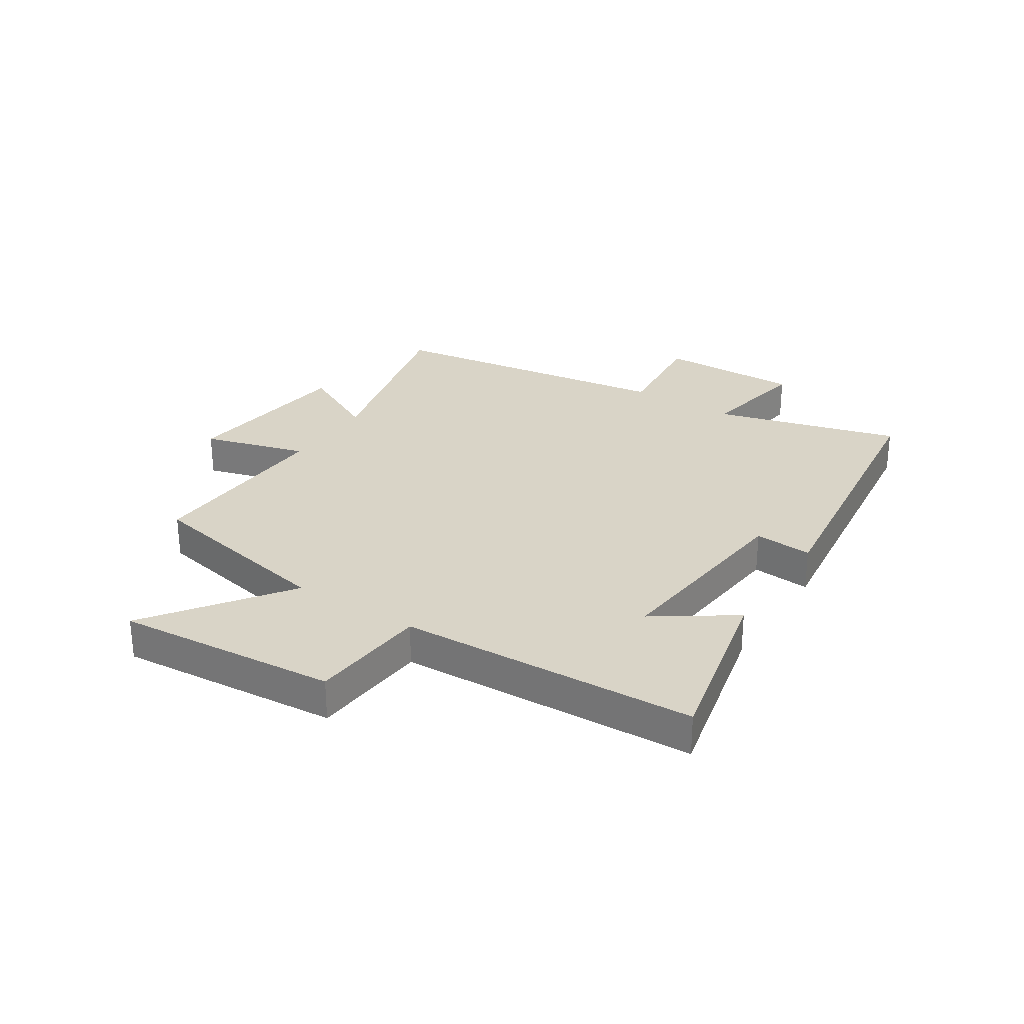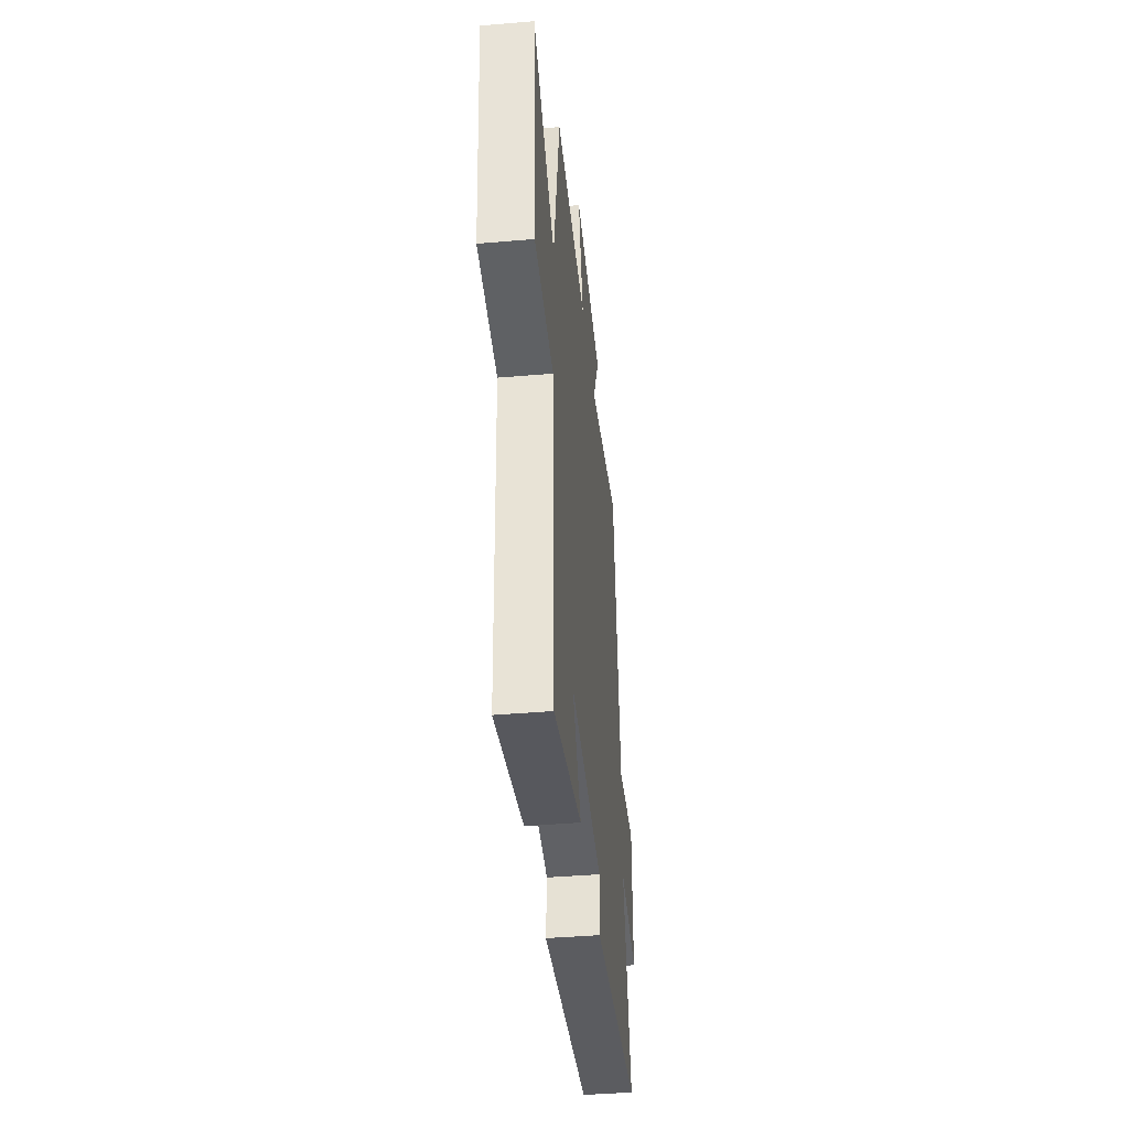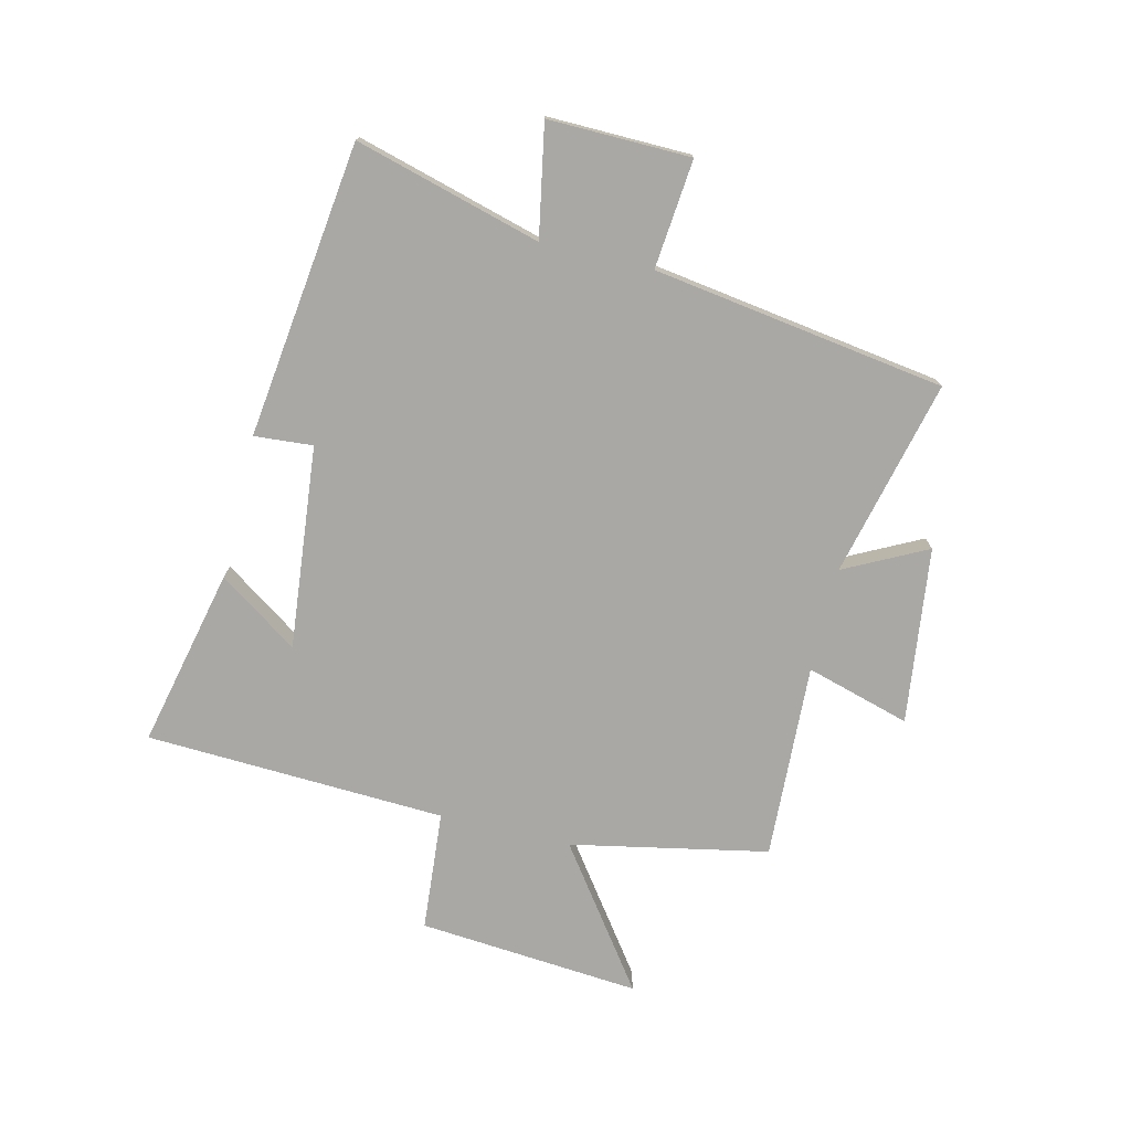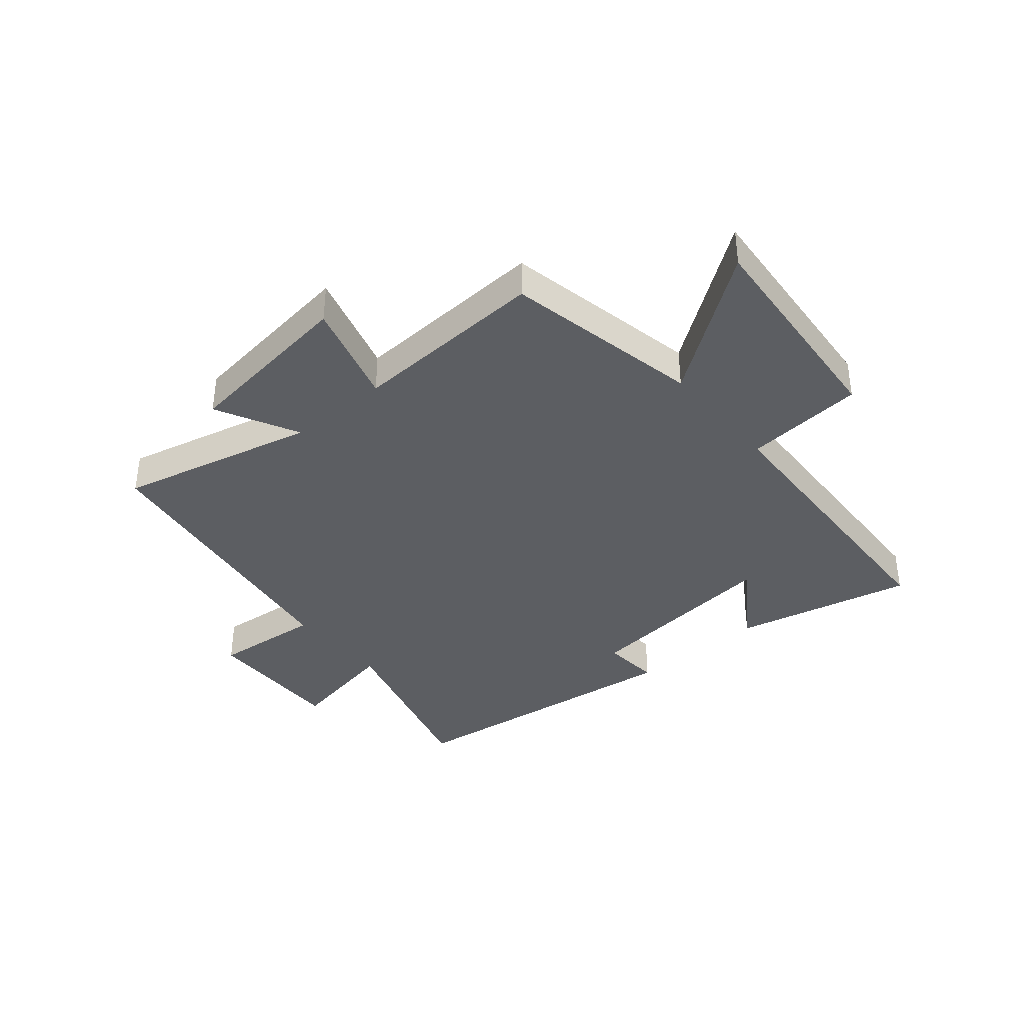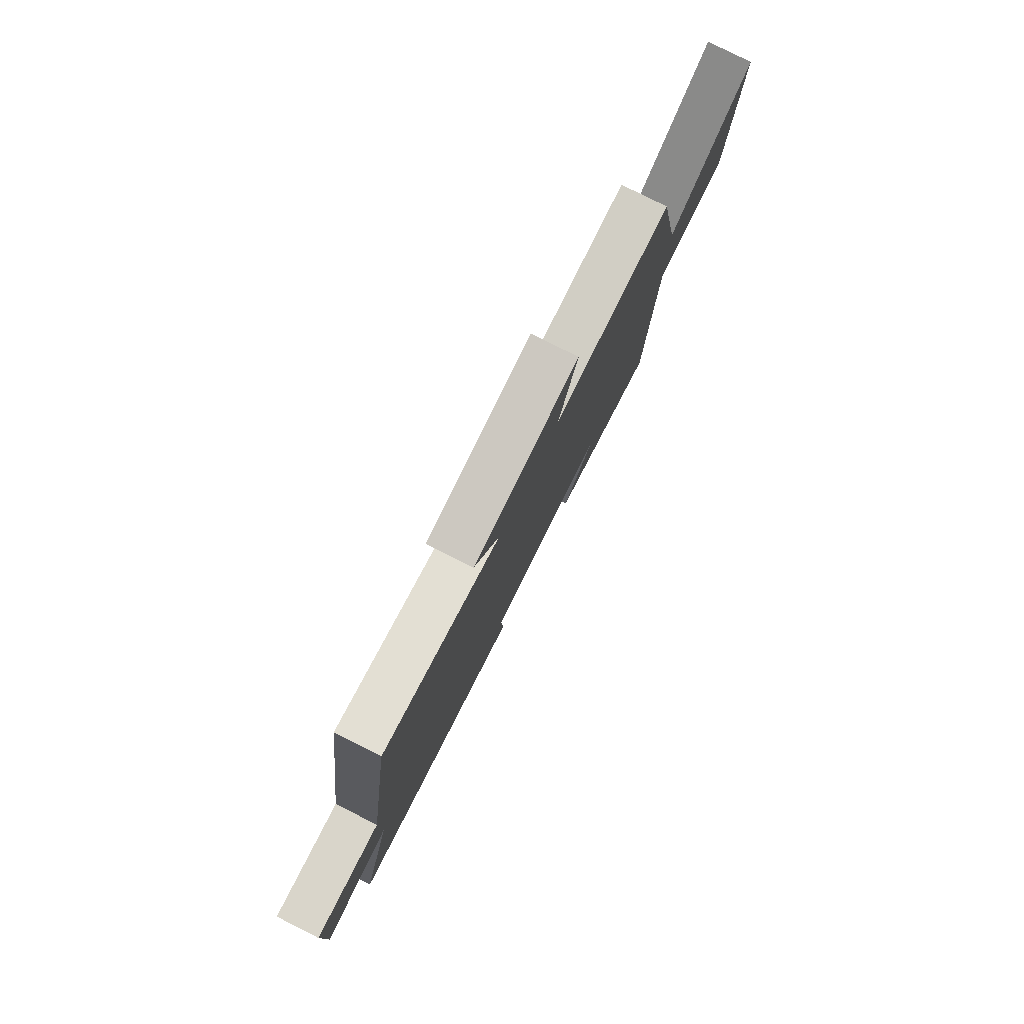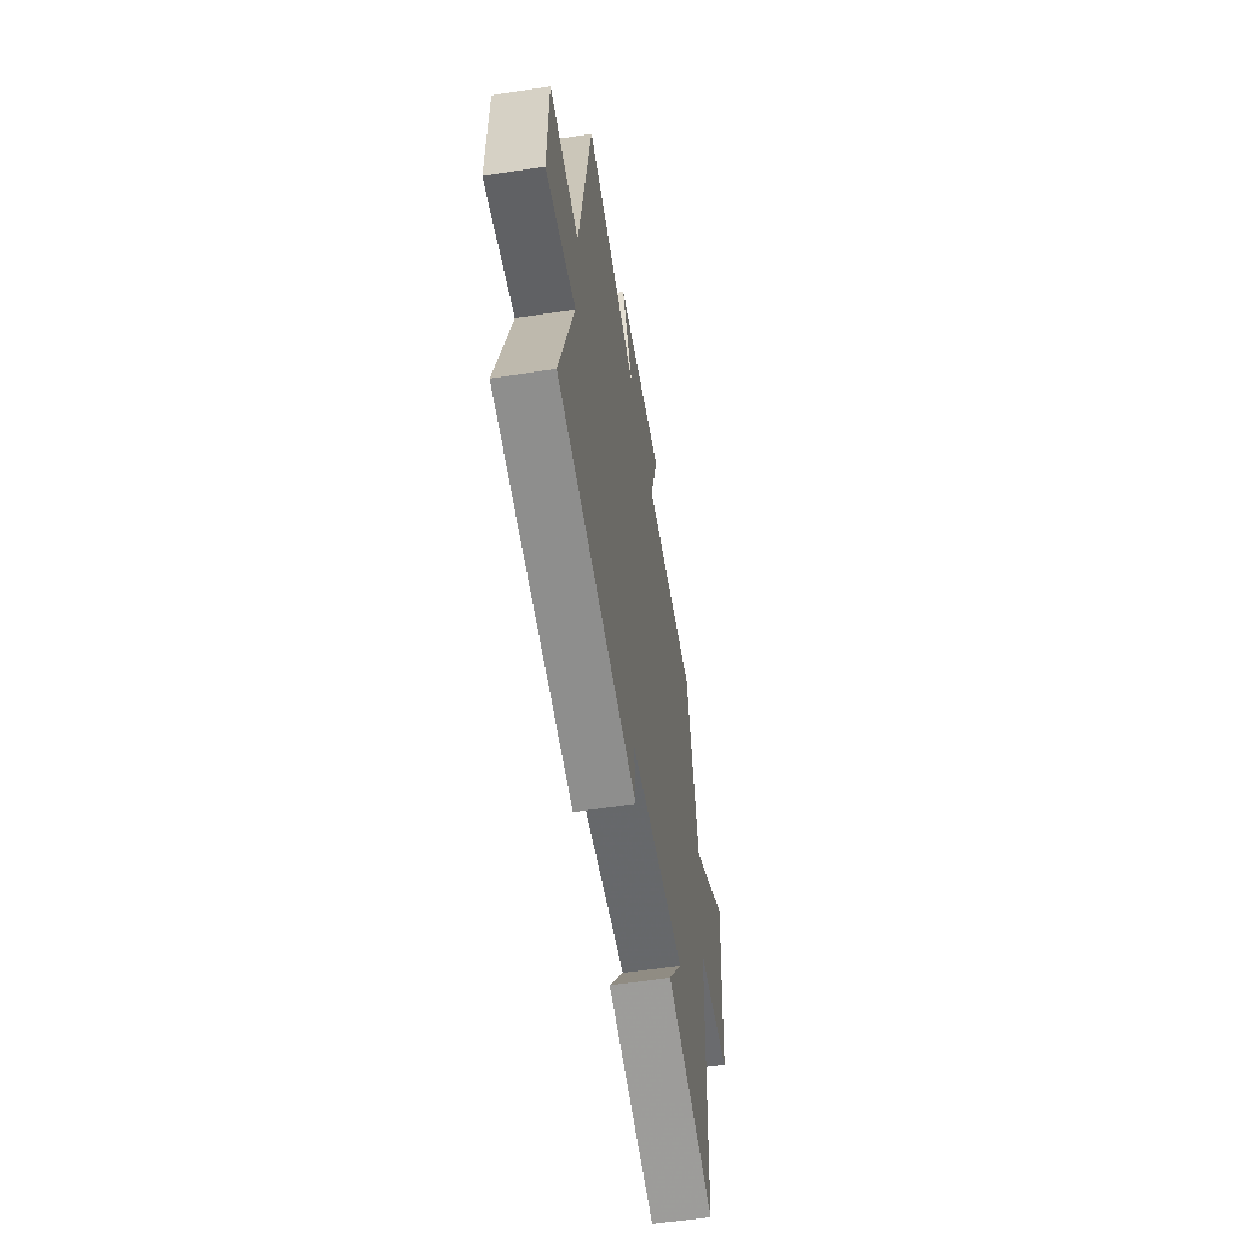
<metadata>
{"format":"obj","ext":"obj","renderer":"f3d","projection":"perspective","resolution":1024,"background":"white","views":[{"elev":28.7,"azim":122.9,"up":"+Y"},{"elev":-41.7,"azim":95.9,"up":"+Z"},{"elev":-75.1,"azim":-103.5,"up":"+Y"},{"elev":-38.0,"azim":40.1,"up":"+Y"},{"elev":80.0,"azim":-63.3,"up":"+Z"},{"elev":-58.0,"azim":-80.7,"up":"+Z"}]}
</metadata>
<code>
v 0.477 0.07 -0.57
v 0.168 0.07 -0.5
v 0.262 0.07 -0.363
v -0.088 0.07 -0.399
v -0.08 0.07 -0.5
v -0.589 0.07 -0.436
v -0.5 0.07 -0.115
v -0.692 0.07 -0.151
v -0.688 0.07 0.095
v -0.5 0.07 0.077
v -0.425 0.07 0.582
v -0.085 0.07 0.5
v -0.157 0.07 0.642
v 0.147 0.07 0.68
v 0.095 0.07 0.5
v 0.432 0.07 0.516
v 0.5 0.07 0.176
v 0.739 0.07 0.349
v 0.707 0.07 -0.035
v 0.5 0.07 -0.052
v 0.477 0 -0.57
v 0.168 0 -0.5
v 0.262 0 -0.363
v -0.088 0 -0.399
v -0.08 0 -0.5
v -0.589 0 -0.436
v -0.5 0 -0.115
v -0.692 0 -0.151
v -0.688 0 0.095
v -0.5 0 0.077
v -0.425 0 0.582
v -0.085 0 0.5
v -0.157 0 0.642
v 0.147 0 0.68
v 0.095 0 0.5
v 0.432 0 0.516
v 0.5 0 0.176
v 0.739 0 0.349
v 0.707 0 -0.035
v 0.5 0 -0.052
f 17 18 19 20
f 15 16 17 20
f 15 20 1
f 12 13 14 15
f 12 15 1
f 10 11 12
f 7 8 9 10
f 7 10 12
f 4 5 6 7
f 3 4 7 12
f 1 2 3
f 1 3 12
f 40 39 38 37
f 40 37 36 35
f 21 40 35
f 35 34 33 32
f 21 35 32
f 32 31 30
f 30 29 28 27
f 32 30 27
f 27 26 25 24
f 32 27 24 23
f 23 22 21
f 32 23 21
f 1 21 22 2
f 2 22 23 3
f 3 23 24 4
f 4 24 25 5
f 5 25 26 6
f 6 26 27 7
f 7 27 28 8
f 8 28 29 9
f 9 29 30 10
f 10 30 31 11
f 11 31 32 12
f 12 32 33 13
f 13 33 34 14
f 14 34 35 15
f 15 35 36 16
f 16 36 37 17
f 17 37 38 18
f 18 38 39 19
f 19 39 40 20
f 20 40 21 1

</code>
